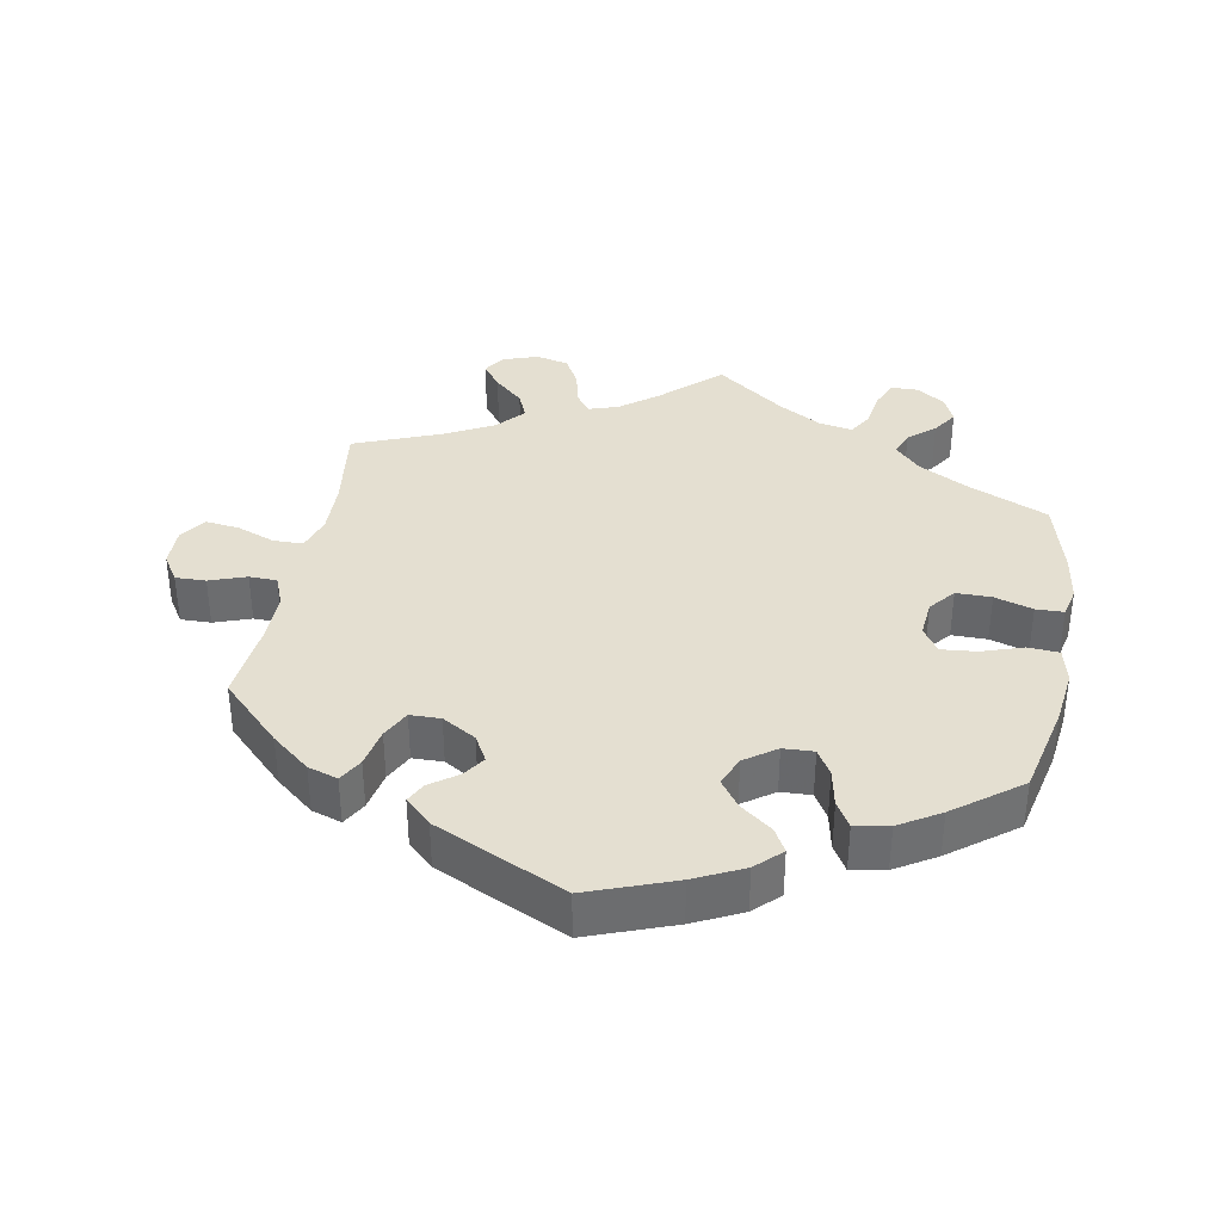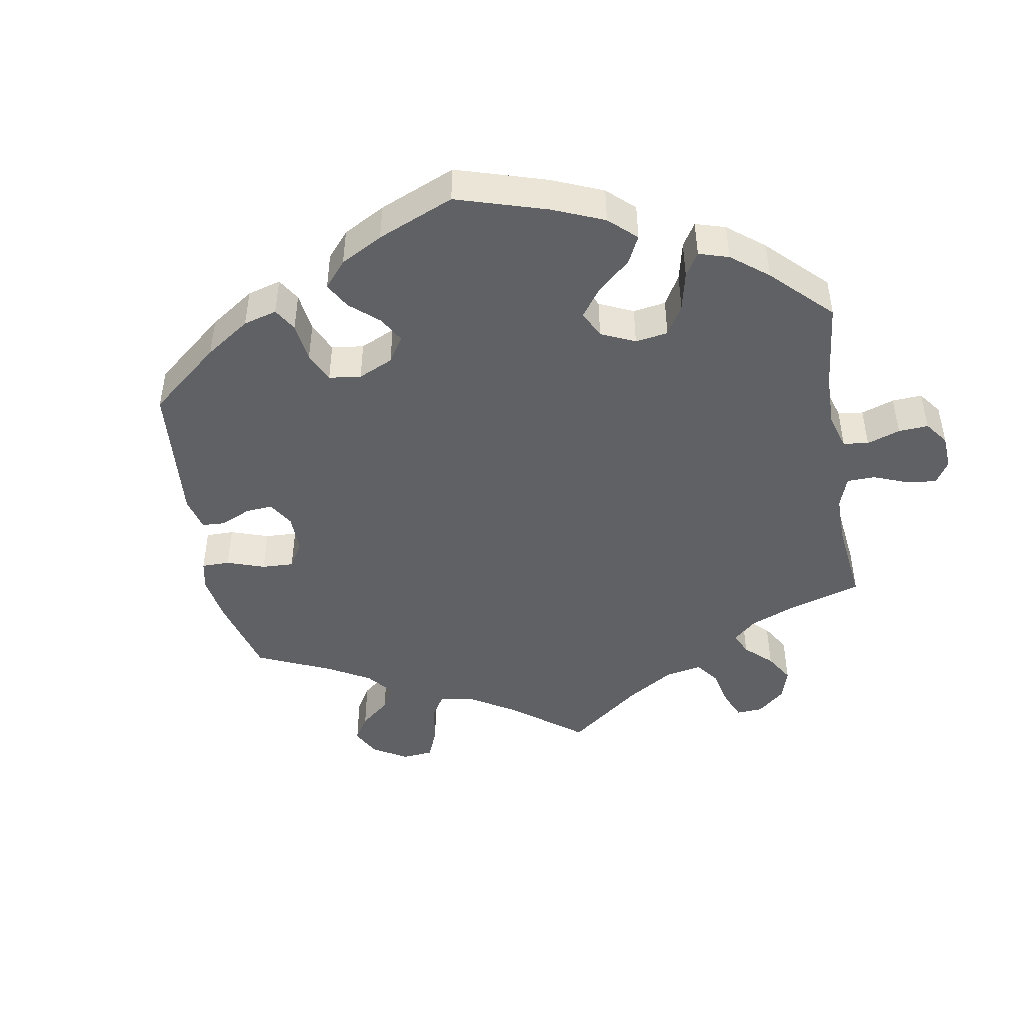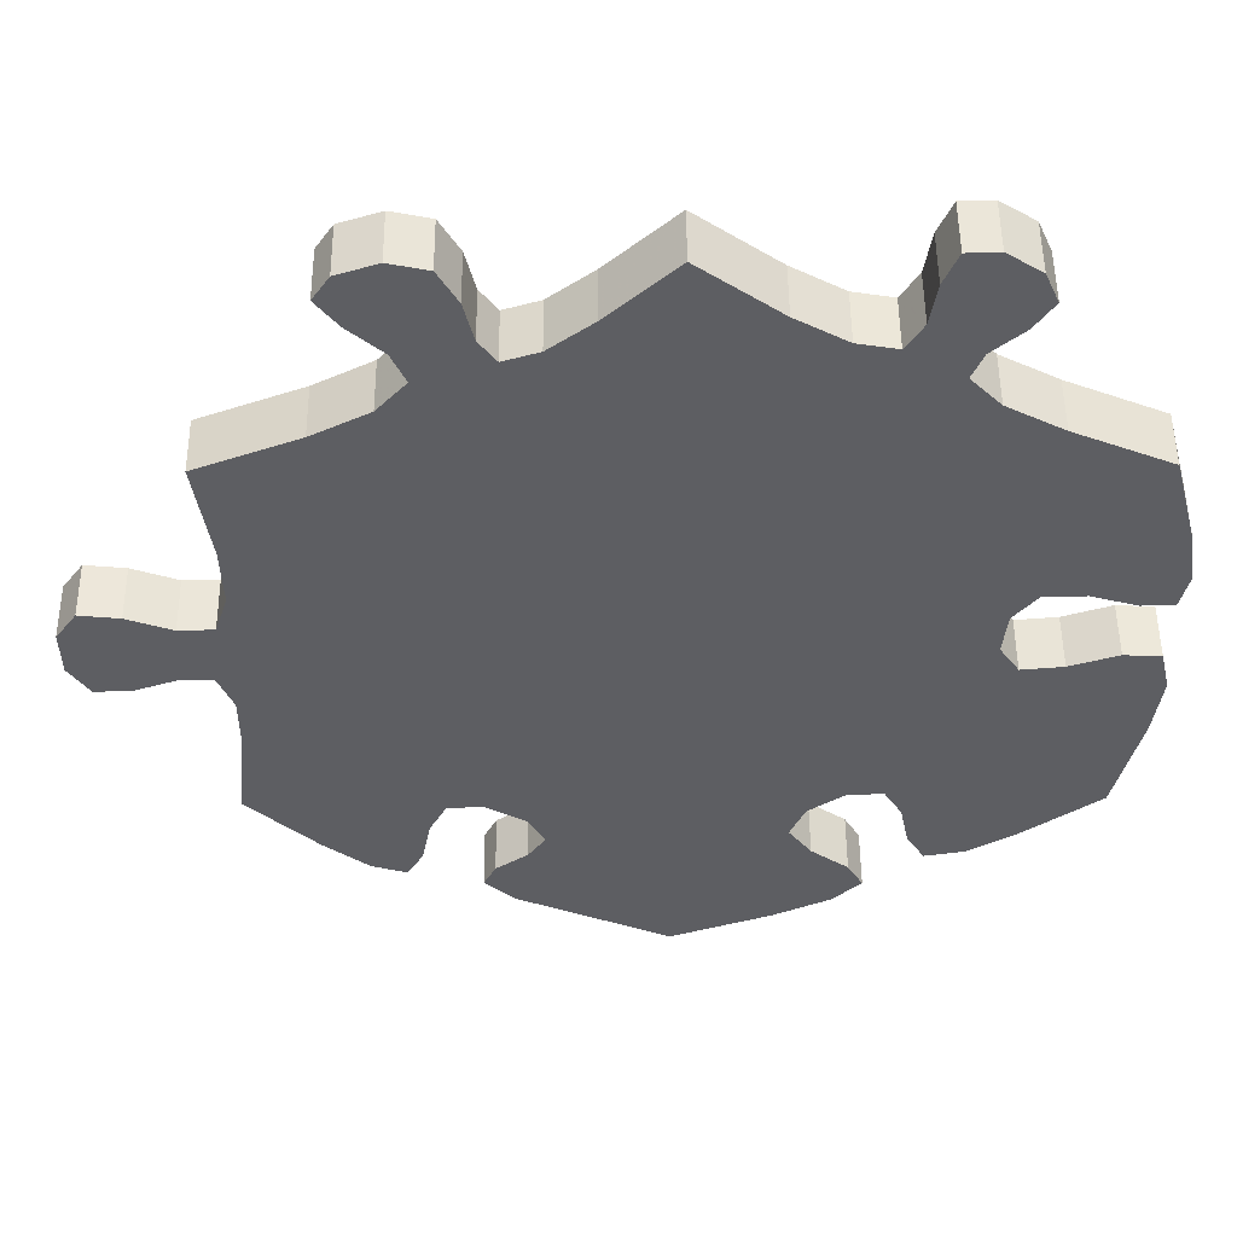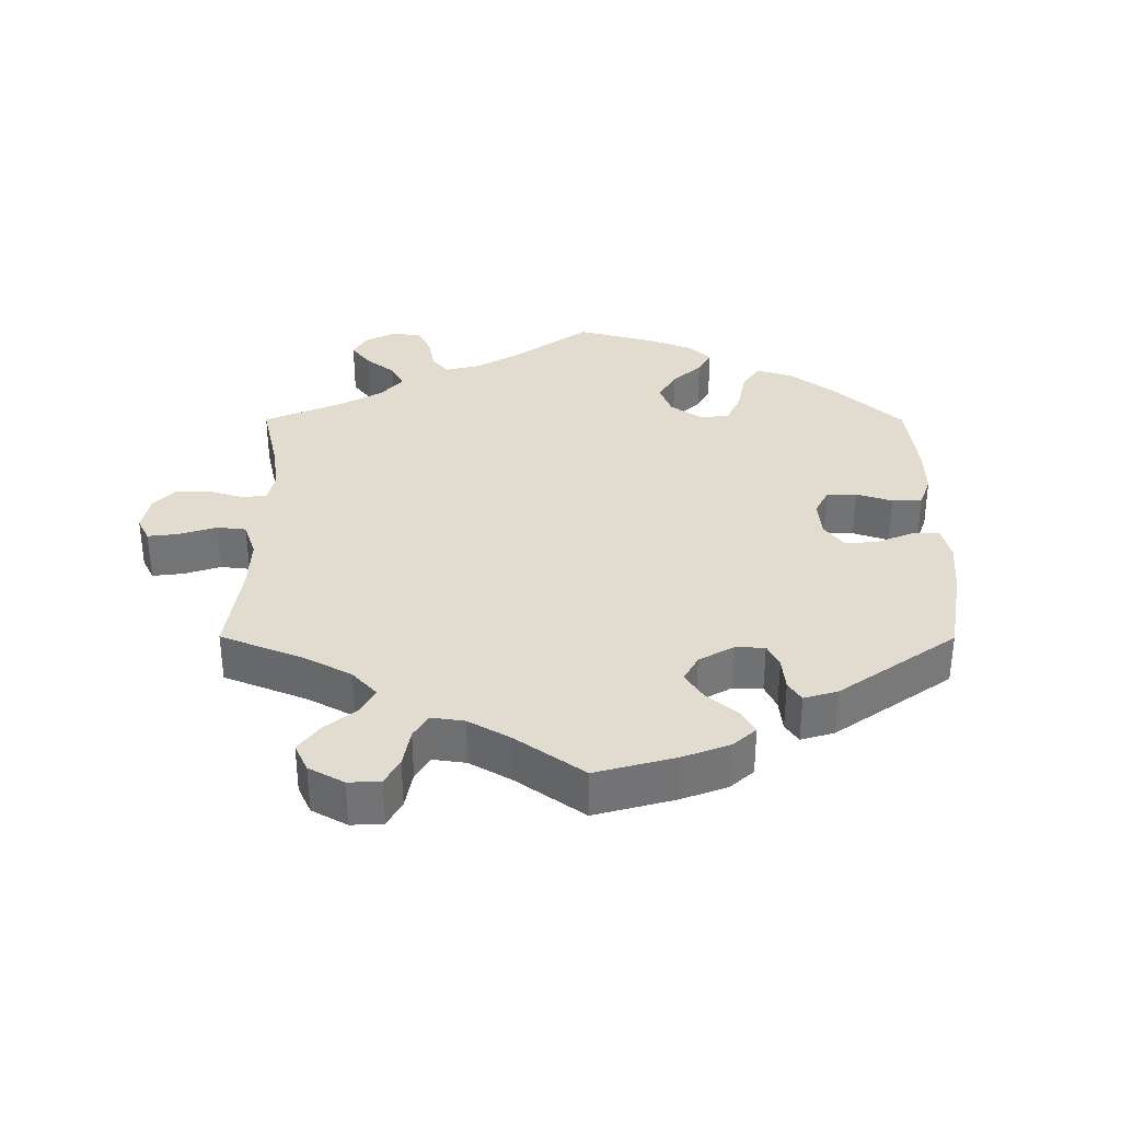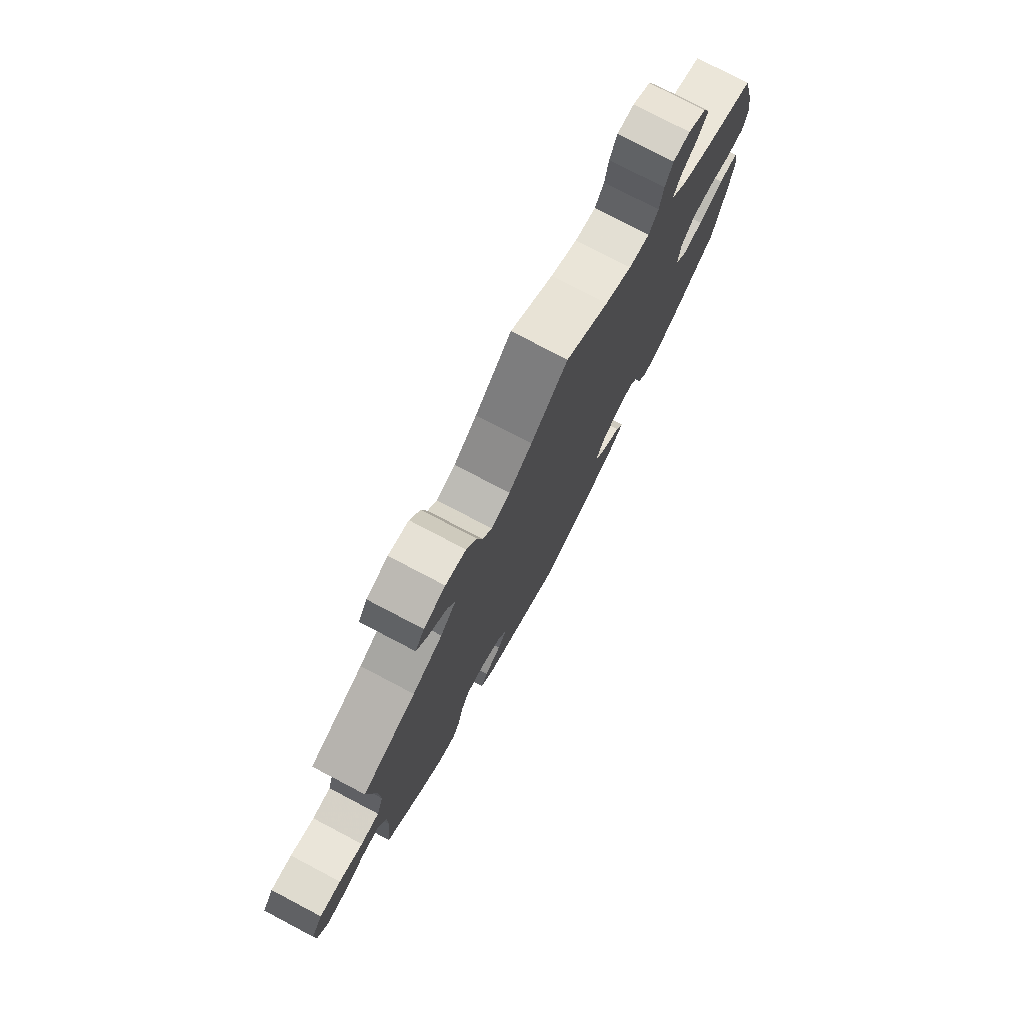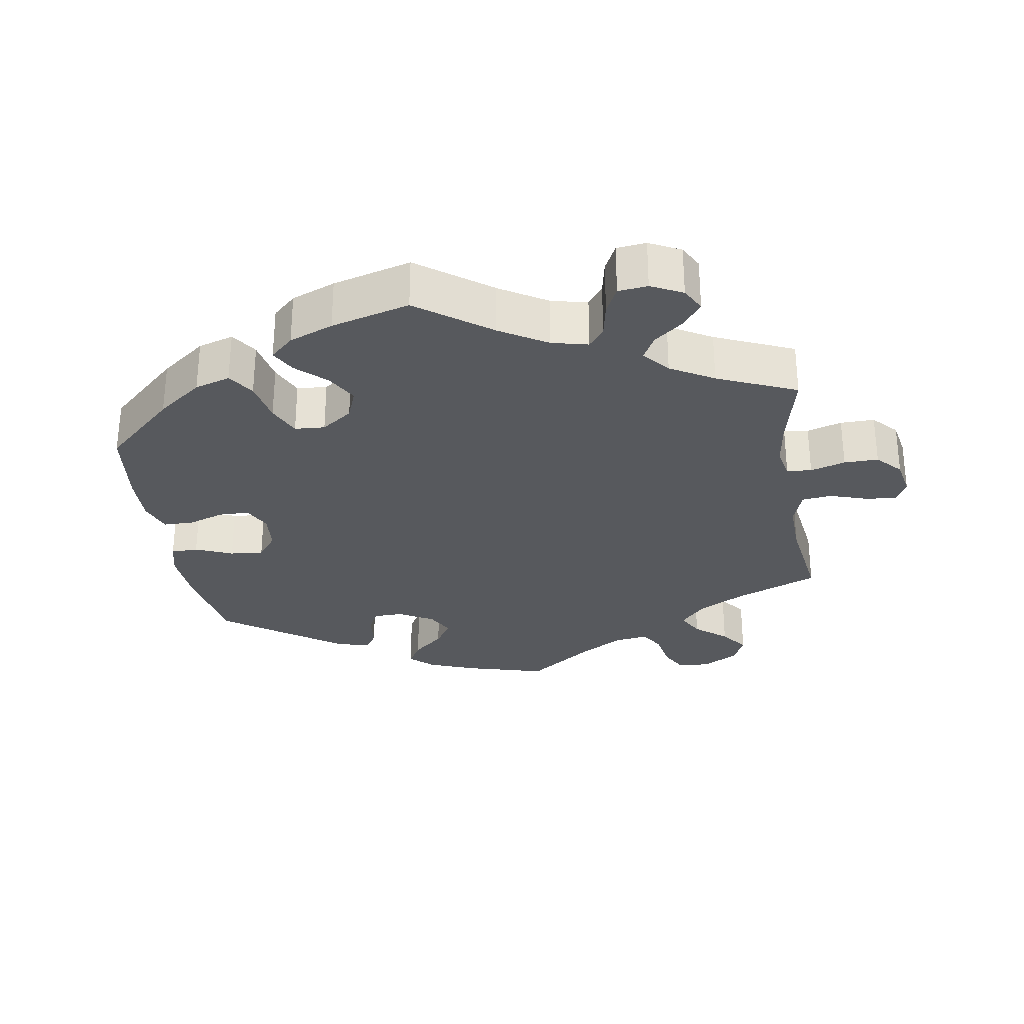
<metadata>
{"format":"obj","ext":"obj","renderer":"f3d","projection":"perspective","resolution":1024,"background":"white","views":[{"elev":36.6,"azim":-169.5,"up":"+Y"},{"elev":-45.7,"azim":-110.0,"up":"+Y"},{"elev":51.2,"azim":179.5,"up":"+Z"},{"elev":34.3,"azim":120.1,"up":"+Y"},{"elev":77.2,"azim":117.7,"up":"+Z"},{"elev":-29.5,"azim":-50.9,"up":"+Y"}]}
</metadata>
<code>
v 0.084 0.07 0.5
v 0.137 0.07 0.459
v 0.18 0.07 0.445
v 0.201 0.07 0.474
v 0.213 0.07 0.525
v 0.237 0.07 0.568
v 0.284 0.07 0.579
v 0.334 0.07 0.562
v 0.355 0.07 0.53
v 0.328 0.07 0.494
v 0.286 0.07 0.456
v 0.269 0.07 0.417
v 0.305 0.07 0.376
v 0.375 0.07 0.339
v 0.5 0.07 0.289
v 0.482 0.07 0.16
v 0.48 0.07 0.084
v 0.496 0.07 0.034
v 0.539 0.07 0.033
v 0.594 0.07 0.054
v 0.643 0.07 0.06
v 0.669 0.07 0.023
v 0.668 0.07 -0.035
v 0.643 0.07 -0.074
v 0.599 0.07 -0.073
v 0.546 0.07 -0.054
v 0.506 0.07 -0.055
v 0.488 0.07 -0.1
v 0.488 0.07 -0.169
v 0.5 0.07 -0.289
v 0.414 0.07 -0.374
v 0.359 0.07 -0.419
v 0.316 0.07 -0.433
v 0.296 0.07 -0.398
v 0.285 0.07 -0.341
v 0.264 0.07 -0.3
v 0.22 0.07 -0.299
v 0.171 0.07 -0.328
v 0.15 0.07 -0.366
v 0.172 0.07 -0.398
v 0.211 0.07 -0.426
v 0.226 0.07 -0.456
v 0.189 0.07 -0.491
v 0.001 0.07 -0.578
v -0.123 0.07 -0.532
v -0.193 0.07 -0.498
v -0.229 0.07 -0.463
v -0.21 0.07 -0.429
v -0.164 0.07 -0.394
v -0.136 0.07 -0.355
v -0.154 0.07 -0.312
v -0.199 0.07 -0.28
v -0.243 0.07 -0.278
v -0.265 0.07 -0.315
v -0.276 0.07 -0.369
v -0.298 0.07 -0.406
v -0.347 0.07 -0.397
v -0.406 0.07 -0.361
v -0.501 0.07 -0.289
v -0.531 0.07 -0.156
v -0.541 0.07 -0.076
v -0.529 0.07 -0.024
v -0.484 0.07 -0.021
v -0.425 0.07 -0.041
v -0.374 0.07 -0.046
v -0.35 0.07 -0.01
v -0.355 0.07 0.044
v -0.385 0.07 0.081
v -0.436 0.07 0.081
v -0.491 0.07 0.064
v -0.531 0.07 0.065
v -0.541 0.07 0.109
v -0.531 0.07 0.176
v -0.501 0.07 0.289
v -0.383 0.07 0.341
v -0.314 0.07 0.379
v -0.277 0.07 0.418
v -0.291 0.07 0.452
v -0.329 0.07 0.485
v -0.353 0.07 0.521
v -0.336 0.07 0.56
v -0.294 0.07 0.588
v -0.255 0.07 0.587
v -0.238 0.07 0.546
v -0.23 0.07 0.493
v -0.209 0.07 0.459
v -0.161 0.07 0.468
v -0.099 0.07 0.504
v 0 0.07 0.578
v 0.084 0 0.5
v 0.137 0 0.459
v 0.18 0 0.445
v 0.201 0 0.474
v 0.213 0 0.525
v 0.237 0 0.568
v 0.284 0 0.579
v 0.334 0 0.562
v 0.355 0 0.53
v 0.328 0 0.494
v 0.286 0 0.456
v 0.269 0 0.417
v 0.305 0 0.376
v 0.375 0 0.339
v 0.5 0 0.289
v 0.482 0 0.16
v 0.48 0 0.084
v 0.496 0 0.034
v 0.539 0 0.033
v 0.594 0 0.054
v 0.643 0 0.06
v 0.669 0 0.023
v 0.668 0 -0.035
v 0.643 0 -0.074
v 0.599 0 -0.073
v 0.546 0 -0.054
v 0.506 0 -0.055
v 0.488 0 -0.1
v 0.488 0 -0.169
v 0.5 0 -0.289
v 0.414 0 -0.374
v 0.359 0 -0.419
v 0.316 0 -0.433
v 0.296 0 -0.398
v 0.285 0 -0.341
v 0.264 0 -0.3
v 0.22 0 -0.299
v 0.171 0 -0.328
v 0.15 0 -0.366
v 0.172 0 -0.398
v 0.211 0 -0.426
v 0.226 0 -0.456
v 0.189 0 -0.491
v 0.001 0 -0.578
v -0.123 0 -0.532
v -0.193 0 -0.498
v -0.229 0 -0.463
v -0.21 0 -0.429
v -0.164 0 -0.394
v -0.136 0 -0.355
v -0.154 0 -0.312
v -0.199 0 -0.28
v -0.243 0 -0.278
v -0.265 0 -0.315
v -0.276 0 -0.369
v -0.298 0 -0.406
v -0.347 0 -0.397
v -0.406 0 -0.361
v -0.501 0 -0.289
v -0.531 0 -0.156
v -0.541 0 -0.076
v -0.529 0 -0.024
v -0.484 0 -0.021
v -0.425 0 -0.041
v -0.374 0 -0.046
v -0.35 0 -0.01
v -0.355 0 0.044
v -0.385 0 0.081
v -0.436 0 0.081
v -0.491 0 0.064
v -0.531 0 0.065
v -0.541 0 0.109
v -0.531 0 0.176
v -0.501 0 0.289
v -0.383 0 0.341
v -0.314 0 0.379
v -0.277 0 0.418
v -0.291 0 0.452
v -0.329 0 0.485
v -0.353 0 0.521
v -0.336 0 0.56
v -0.294 0 0.588
v -0.255 0 0.587
v -0.238 0 0.546
v -0.23 0 0.493
v -0.209 0 0.459
v -0.161 0 0.468
v -0.099 0 0.504
v 0 0 0.578
f 88 89 1
f 87 88 1 2
f 86 87 2 3
f 82 83 84 85
f 82 85 86
f 81 82 86
f 78 79 80 81
f 78 81 86
f 77 78 86 3
f 72 73 74 75
f 72 75 76
f 69 70 71 72
f 68 69 72 76
f 67 68 76 77
f 61 62 63 64
f 61 64 65
f 60 61 65
f 59 60 65
f 58 59 65 66
f 54 55 56 57
f 53 54 57 58
f 46 47 48 49
f 46 49 50
f 45 46 50
f 44 45 50
f 43 44 50 51
f 40 41 42 43
f 39 40 43 51
f 32 33 34 35
f 32 35 36
f 29 30 31 32
f 28 29 32 36
f 27 28 36 37
f 23 24 25 26
f 23 26 27
f 22 23 27
f 19 20 21 22
f 18 19 22 27
f 17 18 27 37
f 14 15 16
f 13 14 16 17
f 12 13 17 37
f 8 9 10 11
f 6 7 8 11
f 4 5 6 11
f 3 4 11 12
f 66 67 77 3
f 53 58 66 3
f 38 39 51 52
f 12 37 38 52
f 3 12 52 53
f 90 178 177
f 91 90 177 176
f 92 91 176 175
f 174 173 172 171
f 175 174 171
f 175 171 170
f 170 169 168 167
f 175 170 167
f 92 175 167 166
f 164 163 162 161
f 165 164 161
f 161 160 159 158
f 165 161 158 157
f 166 165 157 156
f 153 152 151 150
f 154 153 150
f 154 150 149
f 154 149 148
f 155 154 148 147
f 146 145 144 143
f 147 146 143 142
f 138 137 136 135
f 139 138 135
f 139 135 134
f 139 134 133
f 140 139 133 132
f 132 131 130 129
f 140 132 129 128
f 124 123 122 121
f 125 124 121
f 121 120 119 118
f 125 121 118 117
f 126 125 117 116
f 115 114 113 112
f 116 115 112
f 116 112 111
f 111 110 109 108
f 116 111 108 107
f 126 116 107 106
f 105 104 103
f 106 105 103 102
f 126 106 102 101
f 100 99 98 97
f 100 97 96 95
f 100 95 94 93
f 101 100 93 92
f 92 166 156 155
f 92 155 147 142
f 141 140 128 127
f 141 127 126 101
f 142 141 101 92
f 1 90 91 2
f 2 91 92 3
f 3 92 93 4
f 4 93 94 5
f 5 94 95 6
f 6 95 96 7
f 7 96 97 8
f 8 97 98 9
f 9 98 99 10
f 10 99 100 11
f 11 100 101 12
f 12 101 102 13
f 13 102 103 14
f 14 103 104 15
f 15 104 105 16
f 16 105 106 17
f 17 106 107 18
f 18 107 108 19
f 19 108 109 20
f 20 109 110 21
f 21 110 111 22
f 22 111 112 23
f 23 112 113 24
f 24 113 114 25
f 25 114 115 26
f 26 115 116 27
f 27 116 117 28
f 28 117 118 29
f 29 118 119 30
f 30 119 120 31
f 31 120 121 32
f 32 121 122 33
f 33 122 123 34
f 34 123 124 35
f 35 124 125 36
f 36 125 126 37
f 37 126 127 38
f 38 127 128 39
f 39 128 129 40
f 40 129 130 41
f 41 130 131 42
f 42 131 132 43
f 43 132 133 44
f 44 133 134 45
f 45 134 135 46
f 46 135 136 47
f 47 136 137 48
f 48 137 138 49
f 49 138 139 50
f 50 139 140 51
f 51 140 141 52
f 52 141 142 53
f 53 142 143 54
f 54 143 144 55
f 55 144 145 56
f 56 145 146 57
f 57 146 147 58
f 58 147 148 59
f 59 148 149 60
f 60 149 150 61
f 61 150 151 62
f 62 151 152 63
f 63 152 153 64
f 64 153 154 65
f 65 154 155 66
f 66 155 156 67
f 67 156 157 68
f 68 157 158 69
f 69 158 159 70
f 70 159 160 71
f 71 160 161 72
f 72 161 162 73
f 73 162 163 74
f 74 163 164 75
f 75 164 165 76
f 76 165 166 77
f 77 166 167 78
f 78 167 168 79
f 79 168 169 80
f 80 169 170 81
f 81 170 171 82
f 82 171 172 83
f 83 172 173 84
f 84 173 174 85
f 85 174 175 86
f 86 175 176 87
f 87 176 177 88
f 88 177 178 89
f 89 178 90 1

</code>
